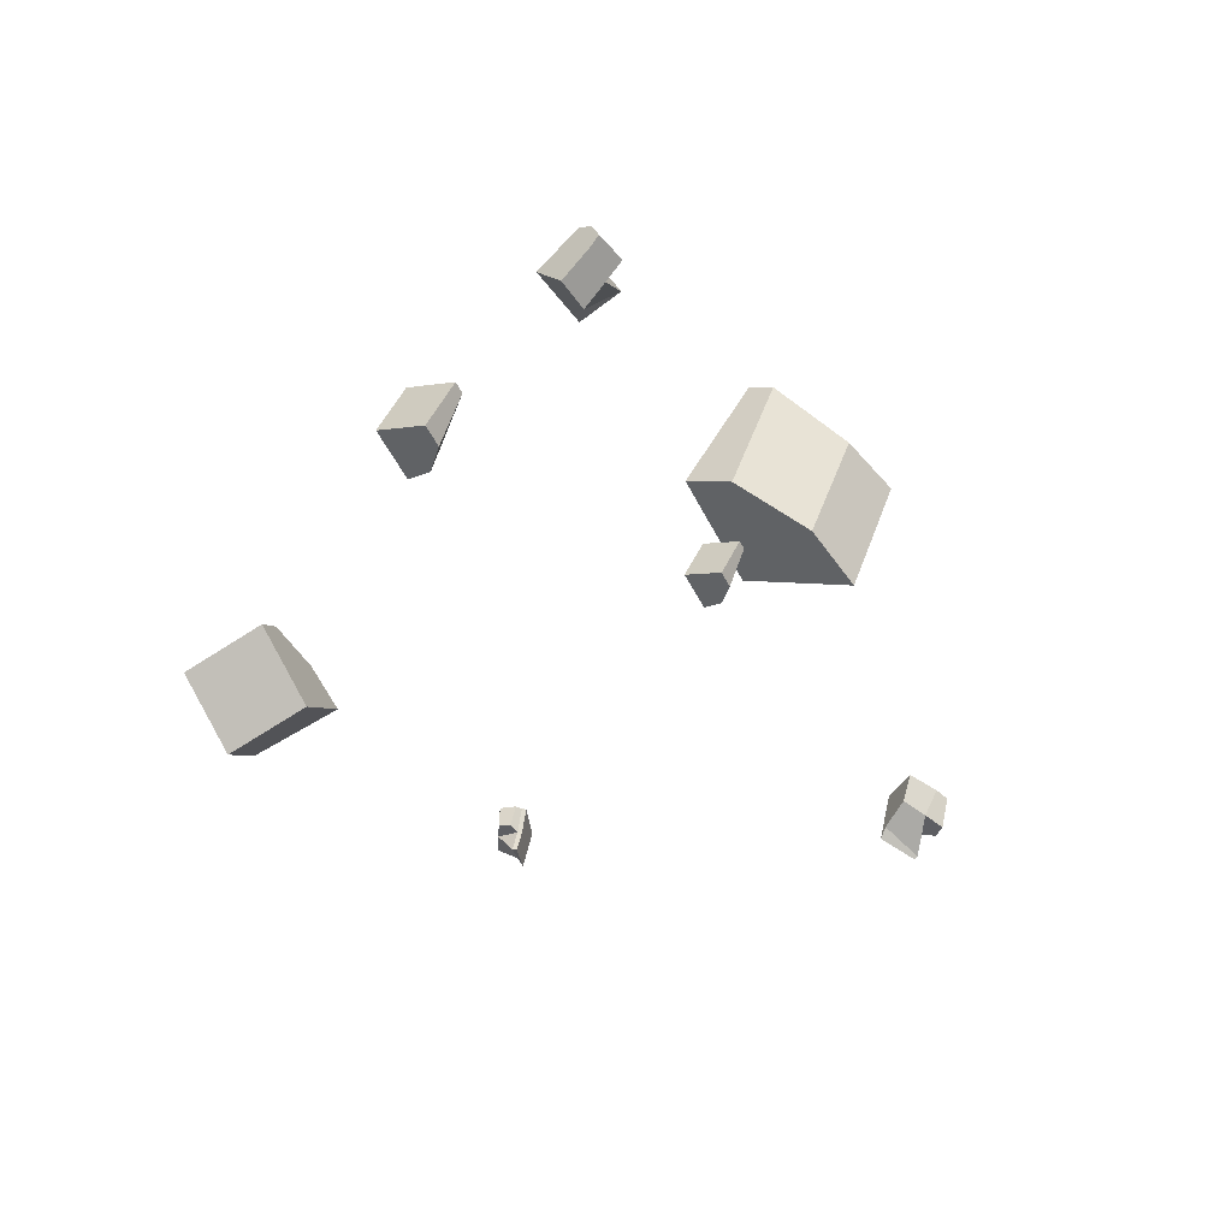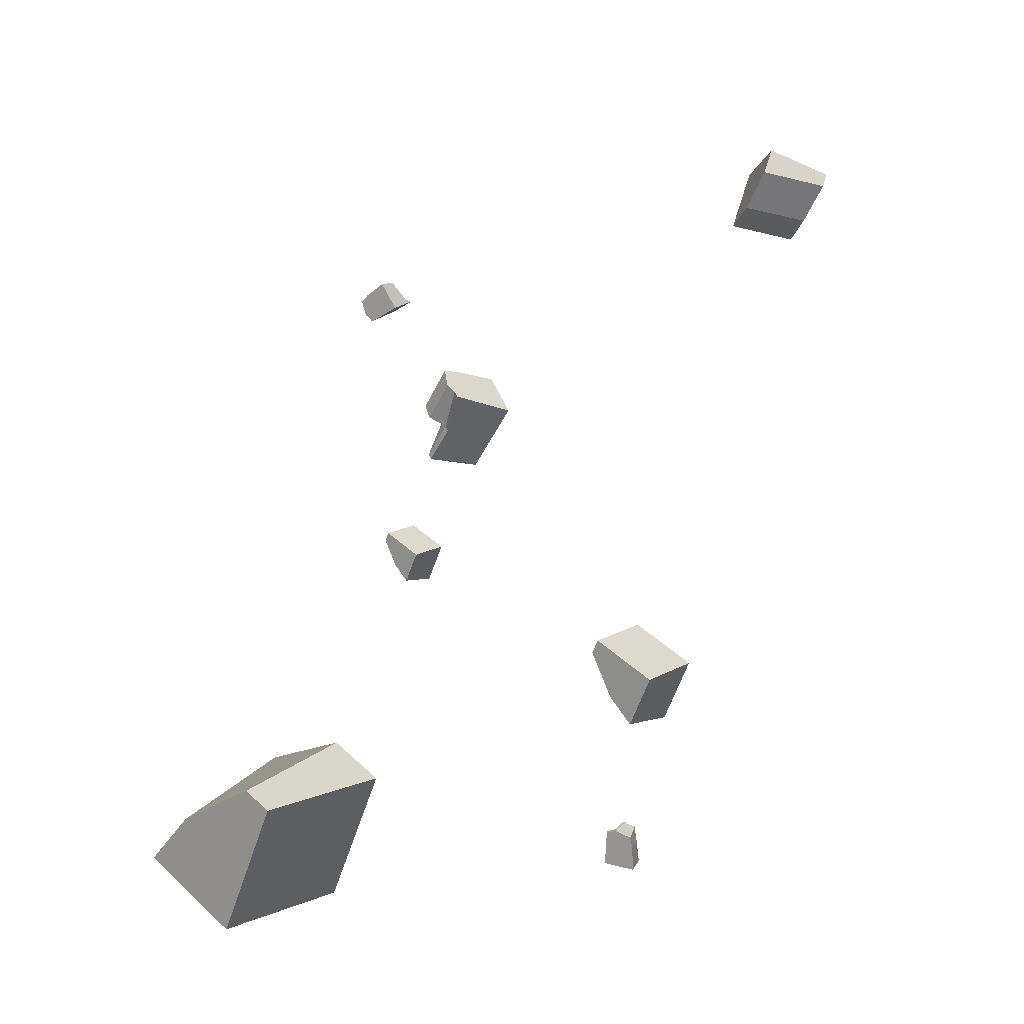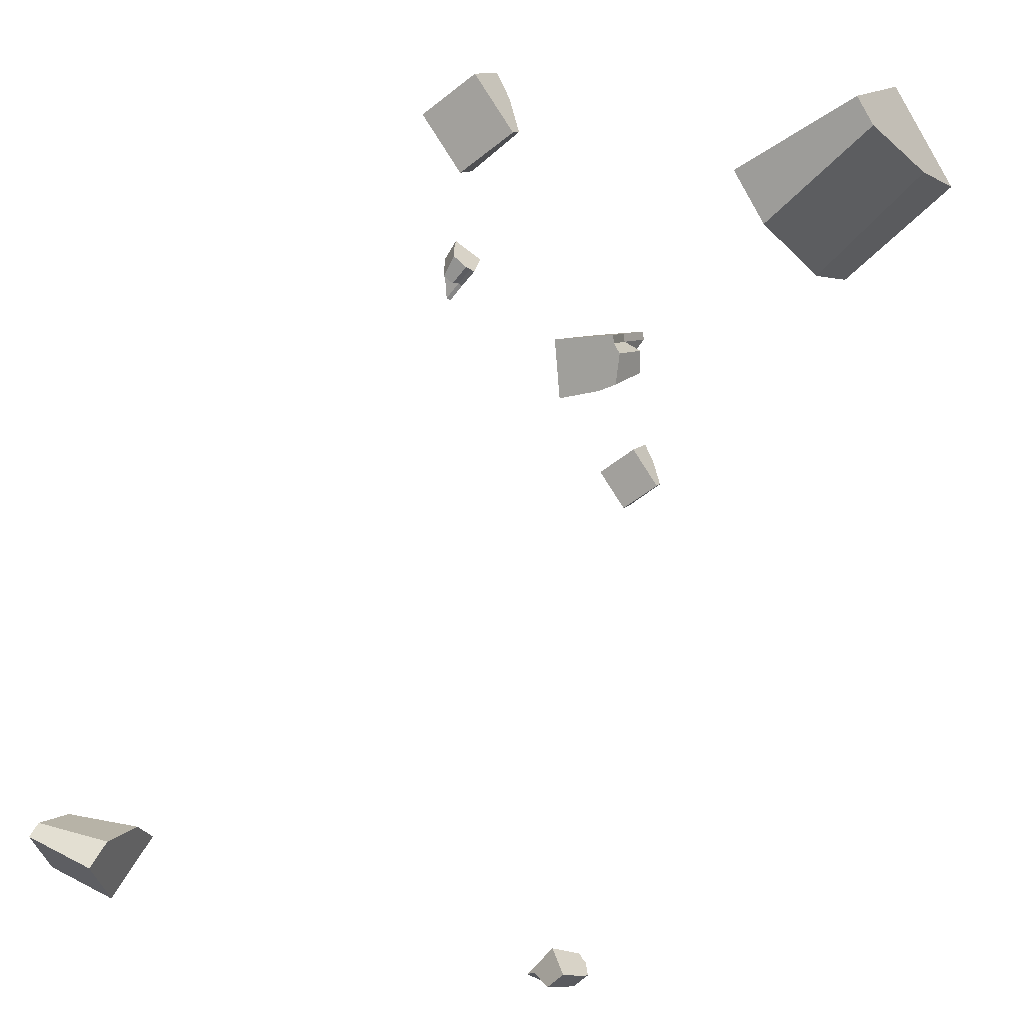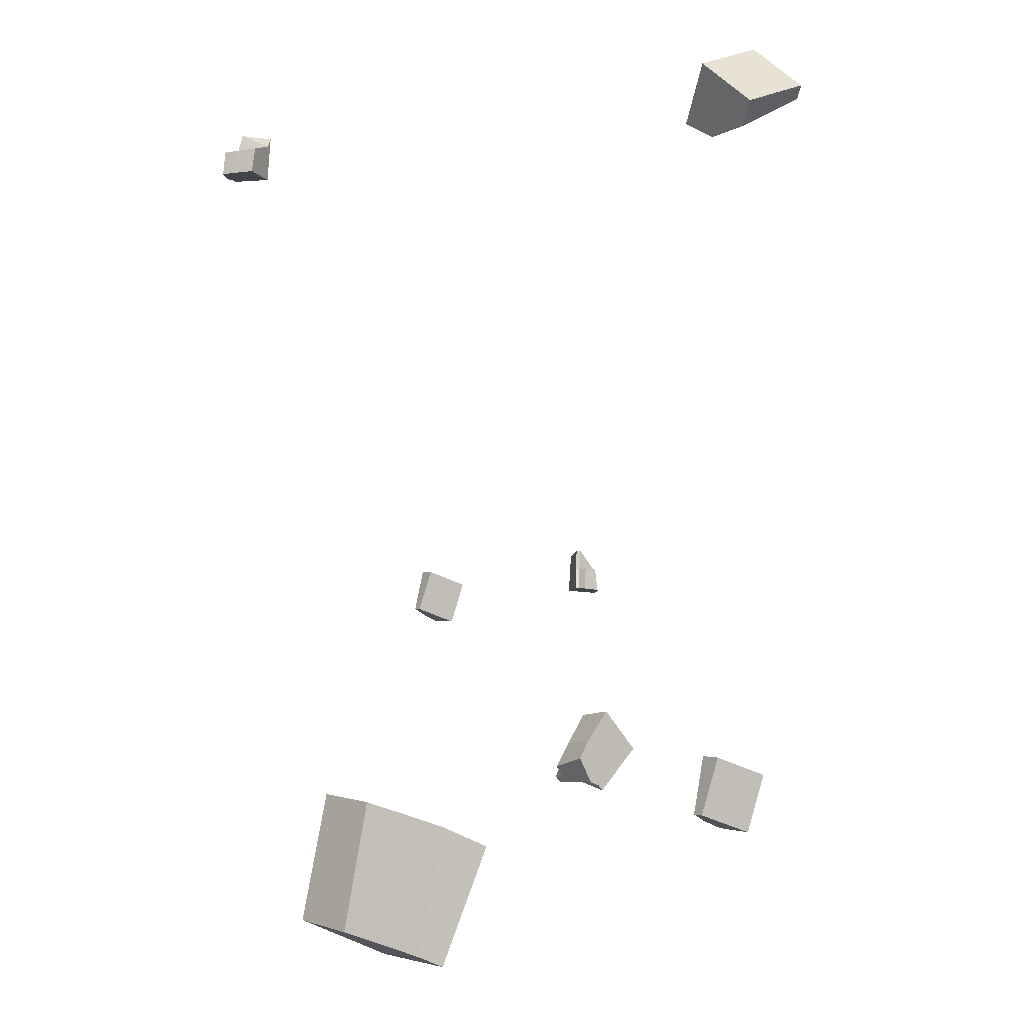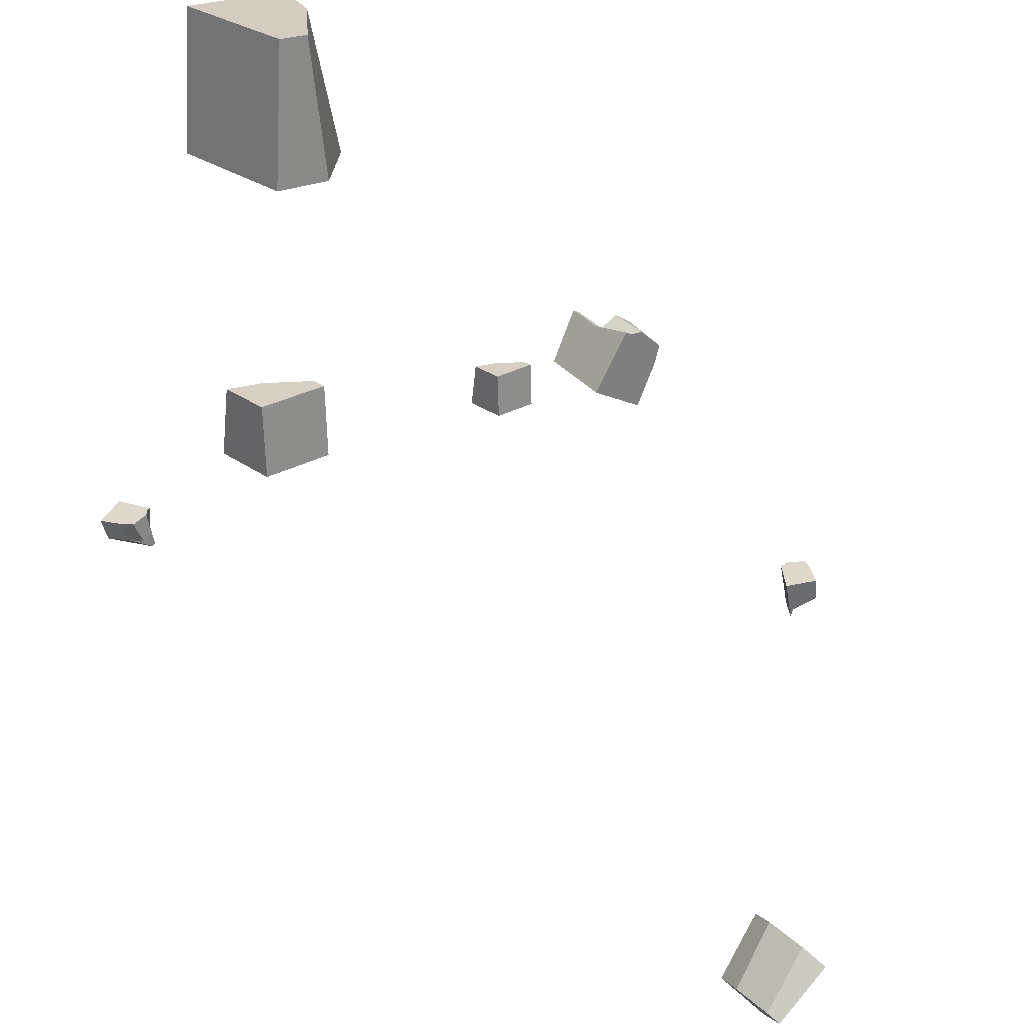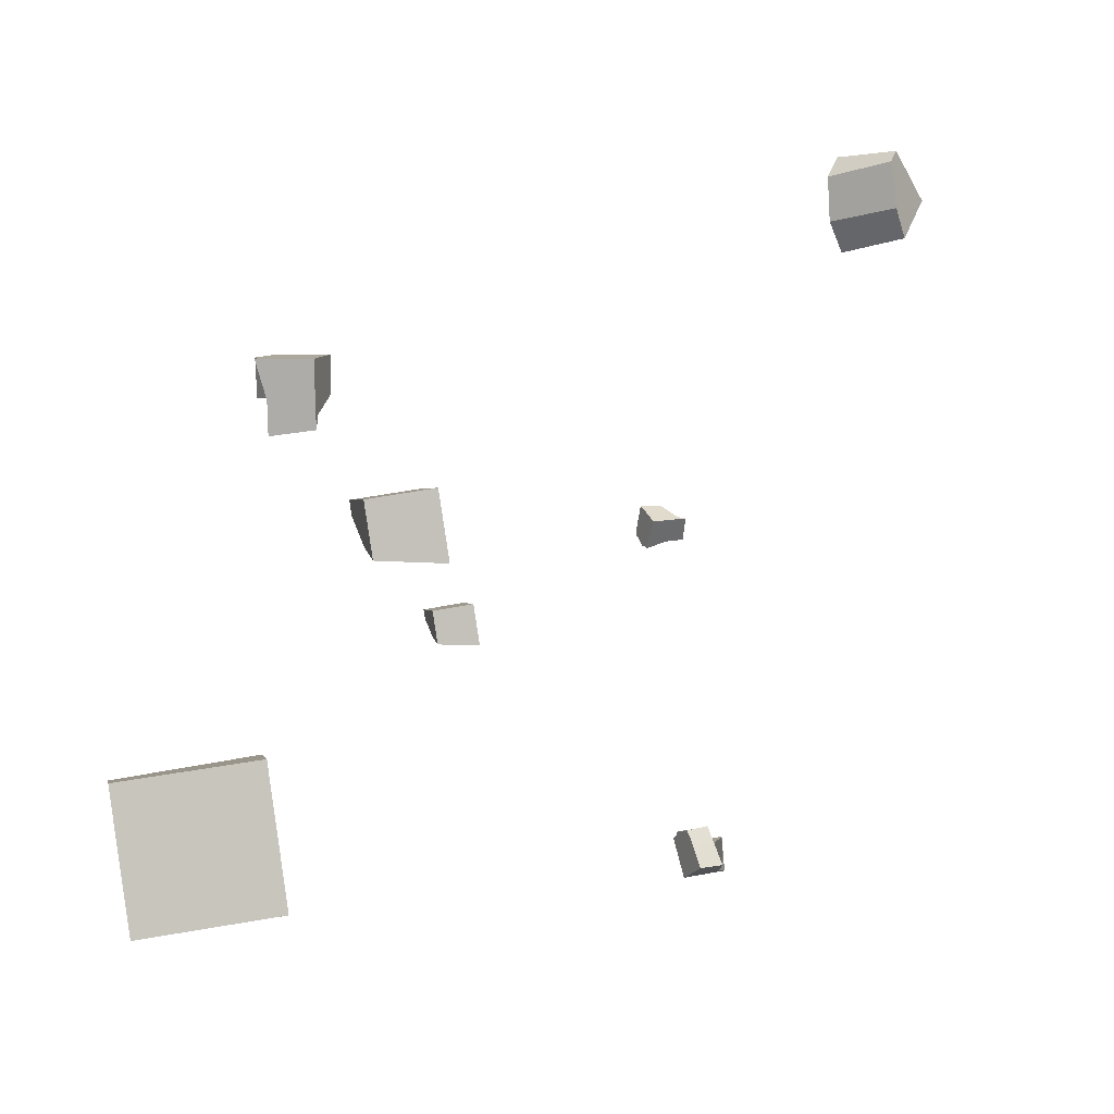
<metadata>
{"format":"obj","ext":"obj","renderer":"f3d","projection":"perspective","resolution":1024,"background":"white","views":[{"elev":67.8,"azim":158.2,"up":"+Y"},{"elev":-6.5,"azim":-8.2,"up":"+Y"},{"elev":50.7,"azim":-169.0,"up":"+Z"},{"elev":61.5,"azim":-30.7,"up":"+Y"},{"elev":76.1,"azim":109.3,"up":"+Z"},{"elev":-36.1,"azim":35.6,"up":"+Y"}]}
</metadata>
<code>
g _Combined_Vis22_0
v -105.1 -14.32 -105.1
v -105 -14.29 -104.9
v -105.1 -14.17 -104.9
v -105.2 -14.24 -104.9
v -105.1 -14.31 -104.9
v -105.1 -14.17 -104.9
v -105 -14.29 -104.9
v -105 -14.29 -104.9
v -105 -14.29 -105
v -105.1 -14.33 -104.9
v -105.1 -14.39 -104.7
v -105.1 -14.17 -104.9
v -105.2 -14.21 -104.7
v -105.2 -14.37 -105
v -105.1 -14.32 -105.1
v -105.2 -14.24 -104.9
v -105.4 -14.32 -104.9
v -105.3 -14.42 -104.9
v -105.3 -14.36 -105
v -105.3 -14.29 -105
v -105.2 -14.24 -104.9
v -105.1 -14.17 -104.9
v -105.2 -14.21 -104.7
v -105.3 -14.28 -104.8
v -105.3 -14.29 -105
v -105.2 -14.24 -104.9
v -105.3 -14.28 -104.8
v -105.4 -14.32 -104.9
v -105.2 -14.4 -105
v -105.1 -14.35 -105.1
v -105.1 -14.32 -105.1
v -105.2 -14.37 -105
v -105.3 -14.44 -104.9
v -105.3 -14.47 -104.9
v -105.2 -14.4 -105
v -105.2 -14.37 -105
v -105.1 -14.39 -104.7
v -105.3 -14.44 -104.9
v -105.3 -14.42 -104.9
v -105.3 -14.47 -104.9
v -105.1 -14.32 -105.1
v -105.1 -14.35 -105.1
v -105 -14.29 -105
v -105 -14.29 -104.9
v -105.1 -14.33 -104.9
v -105 -14.29 -105
v -105.1 -14.35 -105.1
v -105.2 -14.4 -105
v -105.3 -14.28 -104.8
v -105.2 -14.21 -104.7
v -105.4 -14.32 -104.9
v -105.3 -14.42 -104.9
v -105.3 -14.44 -104.9
v -105.2 -14.37 -105
v -105.3 -14.36 -105
v -105.3 -14.47 -104.9
v -105.1 -14.39 -104.7
v -105.3 -14.29 -105
v -105.3 -14.36 -105
v -105.2 -14.37 -105
v -105.2 -14.24 -104.9
v -105.3 -16.03 -100.9
v -105 -15.98 -101
v -105 -15.75 -101.1
v -105.2 -15.74 -101
v -104.9 -15.92 -100.9
v -105 -15.75 -101.1
v -105 -15.98 -101
v -105 -15.98 -101
v -105 -16.07 -101
v -104.9 -15.95 -100.9
v -104.8 -15.78 -100.7
v -105 -15.75 -101.1
v -104.9 -15.56 -101
v -105.2 -15.88 -100.8
v -105.3 -16.03 -100.9
v -105.2 -15.74 -101
v -105.2 -15.55 -100.8
v -105.2 -15.65 -100.6
v -105.3 -15.82 -100.8
v -105.3 -15.74 -100.9
v -105.2 -15.74 -101
v -105 -15.75 -101.1
v -104.9 -15.56 -101
v -105.1 -15.54 -100.8
v -105.3 -15.74 -100.9
v -105.2 -15.74 -101
v -105.1 -15.54 -100.8
v -105.2 -15.55 -100.8
v -105.2 -15.91 -100.8
v -105.3 -16.06 -100.9
v -105.3 -16.03 -100.9
v -105.2 -15.88 -100.8
v -105.2 -15.7 -100.6
v -105.2 -15.73 -100.6
v -105.2 -15.91 -100.8
v -105.2 -15.88 -100.8
v -104.8 -15.78 -100.7
v -105.2 -15.7 -100.6
v -105.2 -15.65 -100.6
v -105.2 -15.73 -100.6
v -105.3 -16.03 -100.9
v -105.3 -16.06 -100.9
v -105 -16.07 -101
v -105 -15.98 -101
v -104.9 -15.95 -100.9
v -105 -16.07 -101
v -105.3 -16.06 -100.9
v -105.2 -15.91 -100.8
v -105.1 -15.54 -100.8
v -104.9 -15.56 -101
v -105.2 -15.55 -100.8
v -105.2 -15.65 -100.6
v -105.2 -15.7 -100.6
v -105.2 -15.88 -100.8
v -105.3 -15.82 -100.8
v -105.2 -15.73 -100.6
v -104.8 -15.78 -100.7
v -105.3 -15.74 -100.9
v -105.3 -15.82 -100.8
v -105.2 -15.88 -100.8
v -105.2 -15.74 -101
v -103.7 -18.22 -103.1
v -103.7 -18.42 -103.2
v -103.6 -18.47 -103
v -103.6 -18.34 -103
v -103.8 -18.44 -103.1
v -103.6 -18.47 -103
v -103.7 -18.42 -103.2
v -103.7 -18.42 -103.2
v -103.7 -18.39 -103.2
v -103.8 -18.43 -103.1
v -103.9 -18.49 -103
v -103.6 -18.47 -103
v -103.7 -18.53 -102.9
v -103.8 -18.27 -103
v -103.7 -18.22 -103.1
v -103.6 -18.34 -103
v -103.7 -18.31 -102.8
v -103.8 -18.27 -102.9
v -103.7 -18.22 -103
v -103.7 -18.24 -103
v -103.6 -18.34 -103
v -103.6 -18.47 -103
v -103.7 -18.53 -102.9
v -103.7 -18.38 -102.9
v -103.7 -18.24 -103
v -103.6 -18.34 -103
v -103.7 -18.38 -102.9
v -103.7 -18.31 -102.8
v -103.8 -18.26 -103
v -103.7 -18.21 -103.2
v -103.7 -18.22 -103.1
v -103.8 -18.27 -103
v -103.8 -18.28 -102.9
v -103.9 -18.27 -102.9
v -103.8 -18.26 -103
v -103.8 -18.27 -103
v -103.9 -18.49 -103
v -103.8 -18.28 -102.9
v -103.8 -18.27 -102.9
v -103.9 -18.27 -102.9
v -103.7 -18.22 -103.1
v -103.7 -18.21 -103.2
v -103.7 -18.39 -103.2
v -103.7 -18.42 -103.2
v -103.8 -18.43 -103.1
v -103.7 -18.39 -103.2
v -103.7 -18.21 -103.2
v -103.8 -18.26 -103
v -103.7 -18.38 -102.9
v -103.7 -18.53 -102.9
v -103.7 -18.31 -102.8
v -103.8 -18.27 -102.9
v -103.8 -18.28 -102.9
v -103.8 -18.27 -103
v -103.7 -18.22 -103
v -103.9 -18.27 -102.9
v -103.9 -18.49 -103
v -103.7 -18.24 -103
v -103.7 -18.22 -103
v -103.8 -18.27 -103
v -103.6 -18.34 -103
v -105.8 -18.63 -101.9
v -106.1 -17.8 -102
v -106.3 -18.11 -102.3
v -105.8 -17.71 -101.6
v -105.6 -17.93 -101.4
v -105.8 -17.71 -101.6
v -105.6 -17.93 -101.4
v -106.2 -18.12 -100.8
v -106.3 -18 -100.9
v -105.8 -18.63 -101.9
v -106.3 -18.11 -102.3
v -106.9 -18.4 -101.7
v -106.4 -18.81 -101.3
v -106.7 -18.17 -101.4
v -106.9 -18.4 -101.7
v -106.3 -18.11 -102.3
v -106.1 -17.8 -102
v -106.3 -18 -100.9
v -106.7 -18.17 -101.4
v -106.1 -17.8 -102
v -105.8 -17.71 -101.6
v -106.7 -18.17 -101.4
v -106.4 -18.81 -101.3
v -106.9 -18.4 -101.7
v -106.3 -18 -100.9
v -106.2 -18.12 -100.8
v -105.6 -17.93 -101.4
v -105.8 -18.63 -101.9
v -106.4 -18.81 -101.3
v -106.2 -18.12 -100.8
v -105 -16.41 -102.5
v -105.2 -16.51 -102.7
v -105.1 -16.61 -102.7
v -105.2 -16.34 -102.7
v -105.2 -16.26 -102.7
v -105.2 -16.34 -102.7
v -105.2 -16.26 -102.7
v -105.4 -16.33 -102.5
v -105.4 -16.38 -102.5
v -105 -16.41 -102.5
v -105.1 -16.61 -102.7
v -105.3 -16.64 -102.5
v -105.2 -16.48 -102.4
v -105.3 -16.54 -102.5
v -105.3 -16.64 -102.5
v -105.1 -16.61 -102.7
v -105.2 -16.51 -102.7
v -105.4 -16.38 -102.5
v -105.3 -16.54 -102.5
v -105.2 -16.51 -102.7
v -105.2 -16.34 -102.7
v -105.3 -16.54 -102.5
v -105.2 -16.48 -102.4
v -105.3 -16.64 -102.5
v -105.4 -16.38 -102.5
v -105.4 -16.33 -102.5
v -105.2 -16.26 -102.7
v -105 -16.41 -102.5
v -105.2 -16.48 -102.4
v -105.4 -16.33 -102.5
v -102.7 -13.56 -103.6
v -102.8 -13.88 -103.3
v -102.8 -13.97 -103.5
v -102.7 -13.66 -103.1
v -102.6 -13.49 -103.2
v -102.7 -13.66 -103.1
v -102.6 -13.49 -103.2
v -102.2 -13.64 -103.2
v -102.2 -13.73 -103.2
v -102.7 -13.56 -103.6
v -102.8 -13.97 -103.5
v -102.4 -14.04 -103.6
v -102.3 -13.72 -103.6
v -102.3 -13.94 -103.4
v -102.4 -14.04 -103.6
v -102.8 -13.97 -103.5
v -102.8 -13.88 -103.3
v -102.2 -13.73 -103.2
v -102.3 -13.94 -103.4
v -102.8 -13.88 -103.3
v -102.7 -13.66 -103.1
v -102.3 -13.94 -103.4
v -102.3 -13.72 -103.6
v -102.4 -14.04 -103.6
v -102.2 -13.73 -103.2
v -102.2 -13.64 -103.2
v -102.6 -13.49 -103.2
v -102.7 -13.56 -103.6
v -102.3 -13.72 -103.6
v -102.2 -13.64 -103.2
v -103.8 -17.26 -100.6
v -104 -17.41 -100.9
v -103.9 -17.57 -100.9
v -104.1 -17.16 -100.9
v -104.1 -17.03 -100.8
v -104.1 -17.16 -100.9
v -104.1 -17.03 -100.8
v -104.3 -17.14 -100.6
v -104.4 -17.21 -100.6
v -103.8 -17.26 -100.6
v -103.9 -17.57 -100.9
v -104.2 -17.62 -100.6
v -104.1 -17.38 -100.4
v -104.3 -17.47 -100.6
v -104.2 -17.62 -100.6
v -103.9 -17.57 -100.9
v -104 -17.41 -100.9
v -104.4 -17.21 -100.6
v -104.3 -17.47 -100.6
v -104 -17.41 -100.9
v -104.1 -17.16 -100.9
v -104.3 -17.47 -100.6
v -104.1 -17.38 -100.4
v -104.2 -17.62 -100.6
v -104.4 -17.21 -100.6
v -104.3 -17.14 -100.6
v -104.1 -17.03 -100.8
v -103.8 -17.26 -100.6
v -104.1 -17.38 -100.4
v -104.3 -17.14 -100.6
g _Combined_Vis22_0_0
f 3 2 1
f 4 3 1
f 7 6 5
f 9 8 5
f 10 9 5
f 11 10 5
f 5 12 11
f 12 13 11
f 16 15 14
f 19 18 17
f 20 19 17
f 23 22 21
f 24 23 21
f 27 26 25
f 28 27 25
f 31 30 29
f 32 31 29
f 35 34 33
f 36 35 33
f 39 38 37
f 38 40 37
f 43 42 41
f 44 43 41
f 47 46 45
f 48 47 45
f 50 49 37
f 37 49 51
f 39 37 51
f 54 53 52
f 55 54 52
f 45 57 56
f 48 45 56
f 60 59 58
f 61 60 58
f 64 63 62
f 65 64 62
f 68 67 66
f 70 69 66
f 71 70 66
f 72 71 66
f 66 73 72
f 73 74 72
f 77 76 75
f 80 79 78
f 81 80 78
f 84 83 82
f 85 84 82
f 88 87 86
f 89 88 86
f 92 91 90
f 93 92 90
f 96 95 94
f 97 96 94
f 100 99 98
f 99 101 98
f 104 103 102
f 105 104 102
f 108 107 106
f 109 108 106
f 111 110 98
f 98 110 112
f 100 98 112
f 115 114 113
f 116 115 113
f 106 118 117
f 109 106 117
f 121 120 119
f 122 121 119
f 125 124 123
f 126 125 123
f 129 128 127
f 131 130 127
f 132 131 127
f 133 132 127
f 127 134 133
f 134 135 133
f 138 137 136
f 141 140 139
f 142 141 139
f 145 144 143
f 146 145 143
f 149 148 147
f 150 149 147
f 153 152 151
f 154 153 151
f 157 156 155
f 158 157 155
f 161 160 159
f 160 162 159
f 165 164 163
f 166 165 163
f 169 168 167
f 170 169 167
f 172 171 159
f 159 171 173
f 161 159 173
f 176 175 174
f 177 176 174
f 167 179 178
f 170 167 178
f 182 181 180
f 183 182 180
f 186 185 184
f 184 185 187
f 188 184 187
f 191 190 189
f 192 191 189
f 195 194 193
f 196 195 193
f 199 198 197
f 200 199 197
f 203 202 201
f 204 203 201
f 207 206 205
f 205 206 208
f 206 209 208
f 212 211 210
f 213 212 210
f 216 215 214
f 214 215 217
f 218 214 217
f 221 220 219
f 222 221 219
f 225 224 223
f 226 225 223
f 229 228 227
f 230 229 227
f 233 232 231
f 234 233 231
f 237 236 235
f 235 236 238
f 236 239 238
f 242 241 240
f 243 242 240
f 246 245 244
f 244 245 247
f 248 244 247
f 251 250 249
f 252 251 249
f 255 254 253
f 256 255 253
f 259 258 257
f 260 259 257
f 263 262 261
f 264 263 261
f 267 266 265
f 265 266 268
f 266 269 268
f 272 271 270
f 273 272 270
f 276 275 274
f 274 275 277
f 278 274 277
f 281 280 279
f 282 281 279
f 285 284 283
f 286 285 283
f 289 288 287
f 290 289 287
f 293 292 291
f 294 293 291
f 297 296 295
f 295 296 298
f 296 299 298
f 302 301 300
f 303 302 300

</code>
